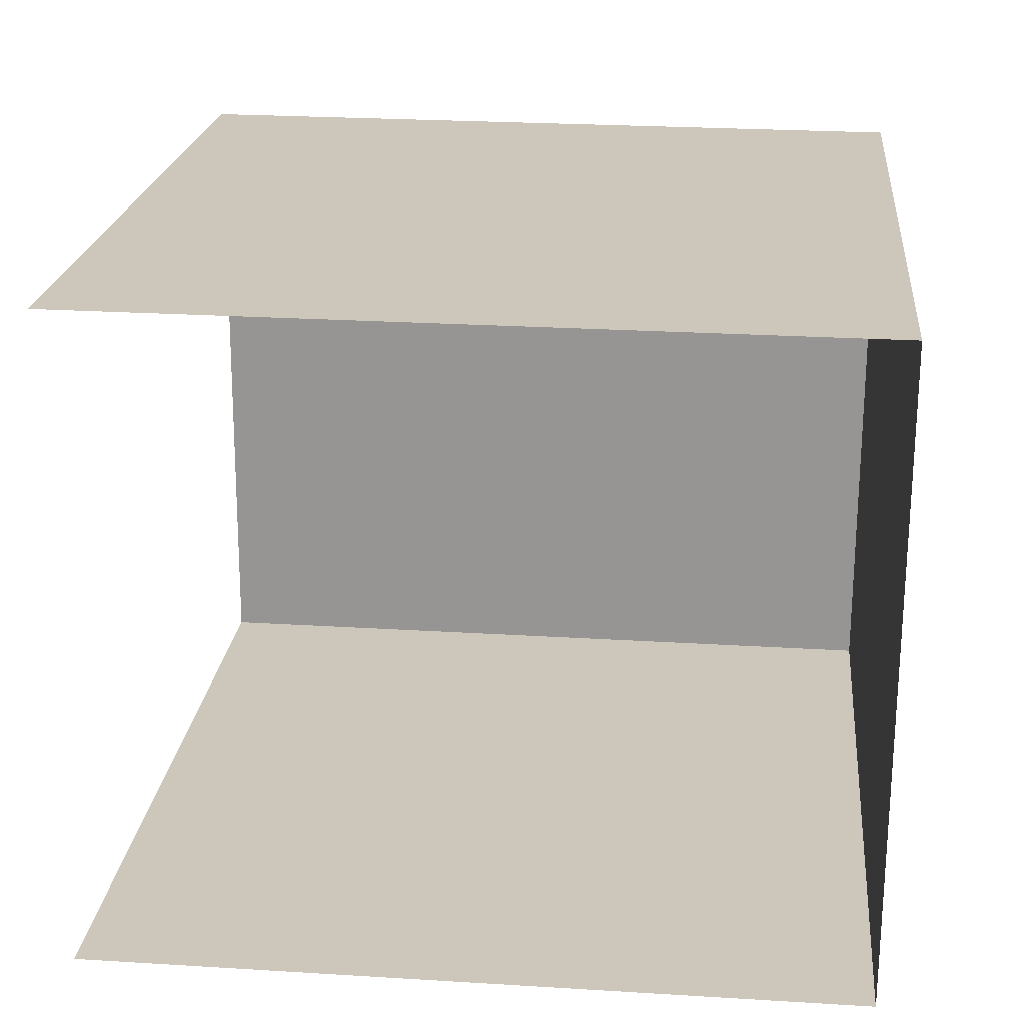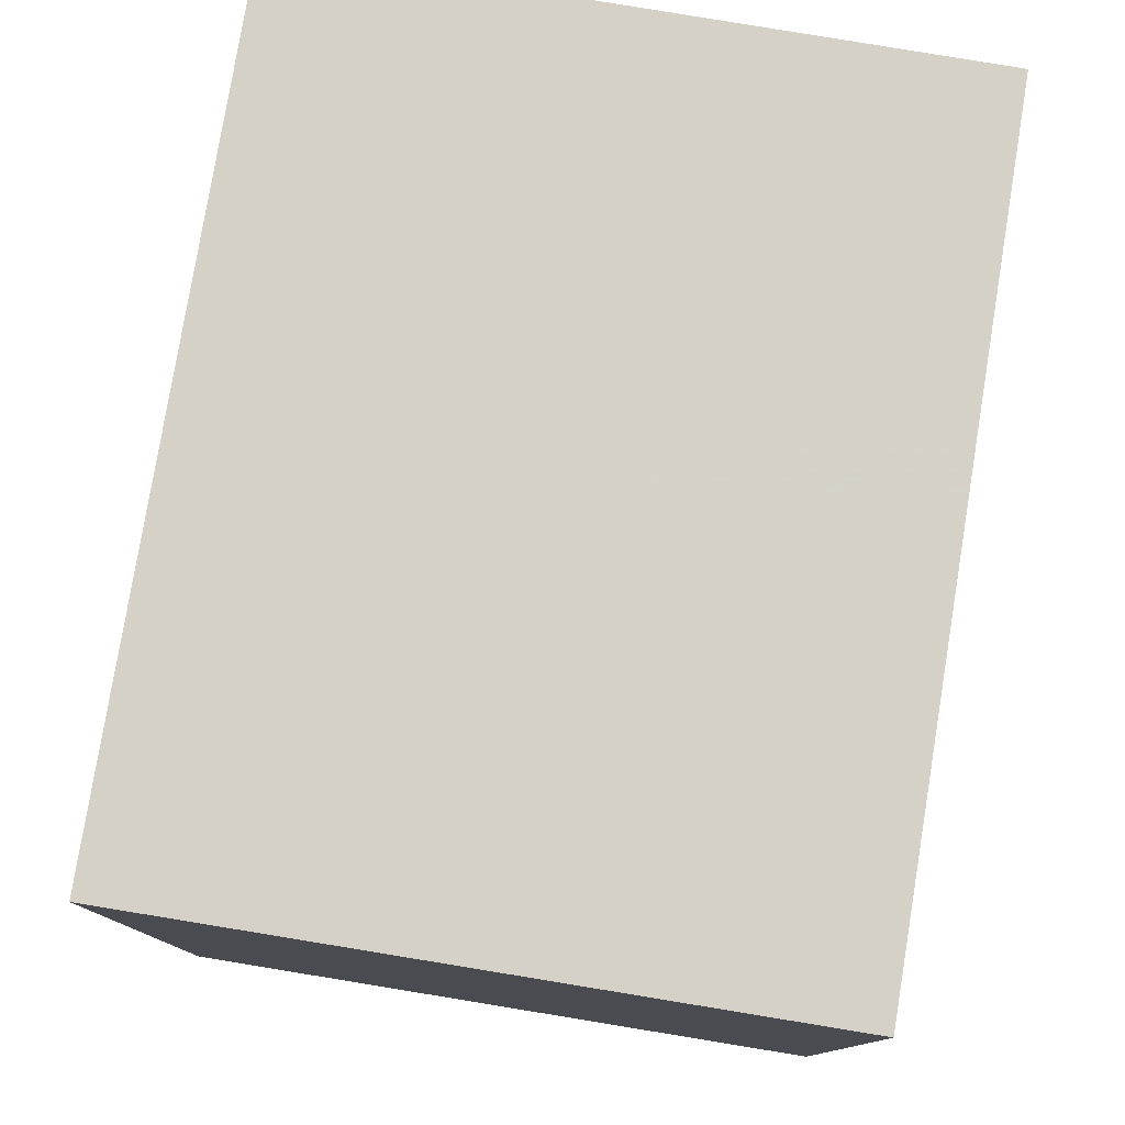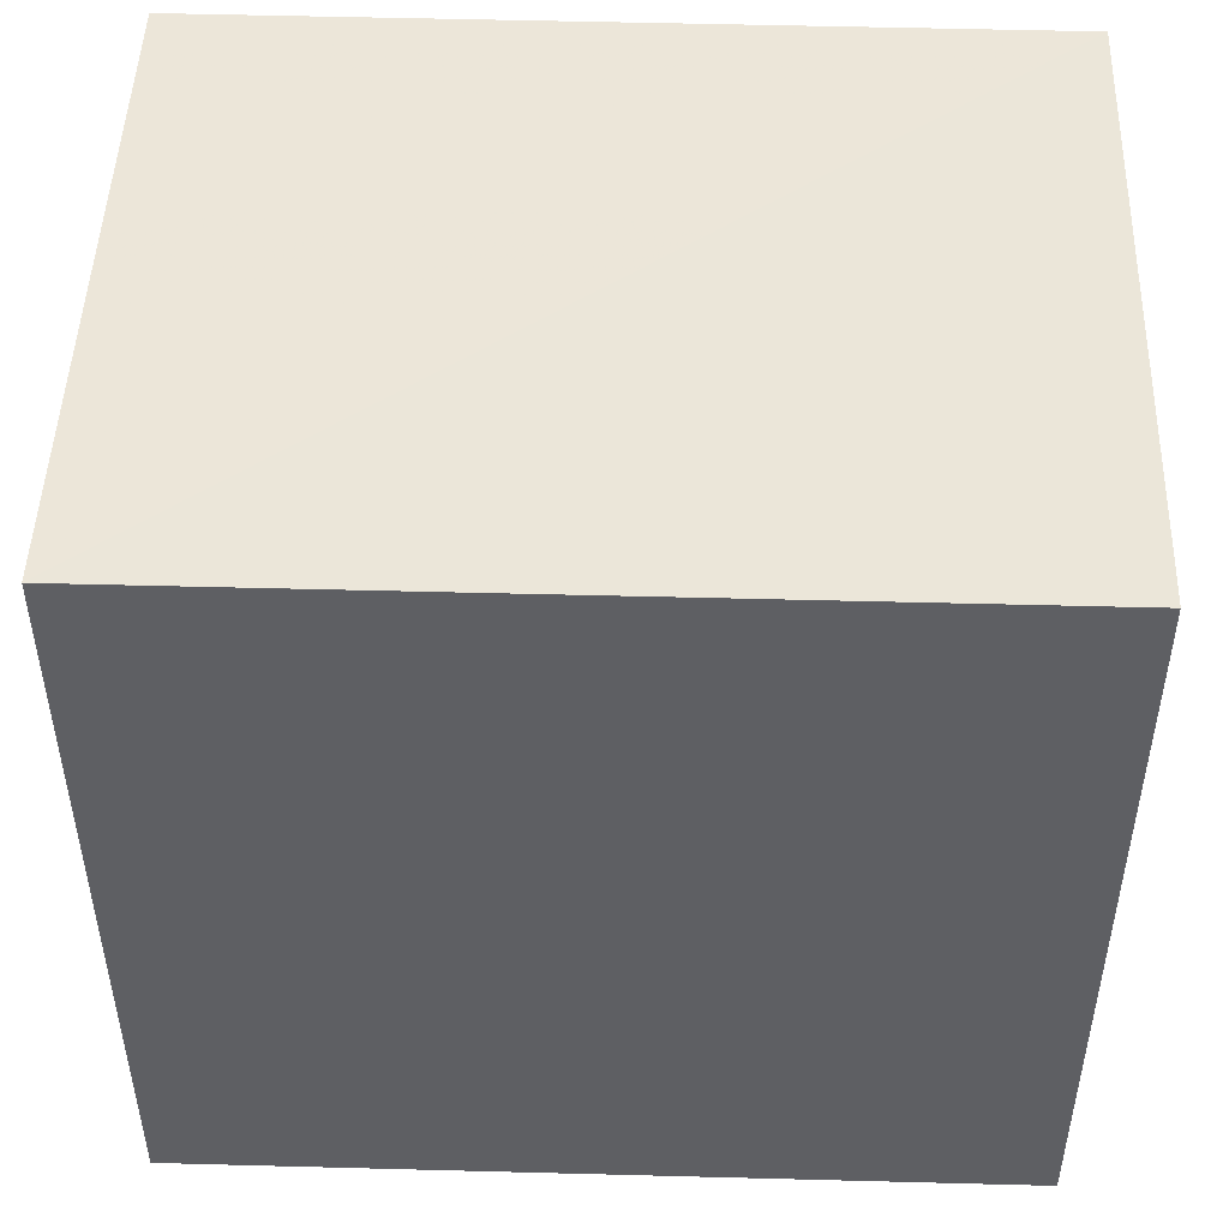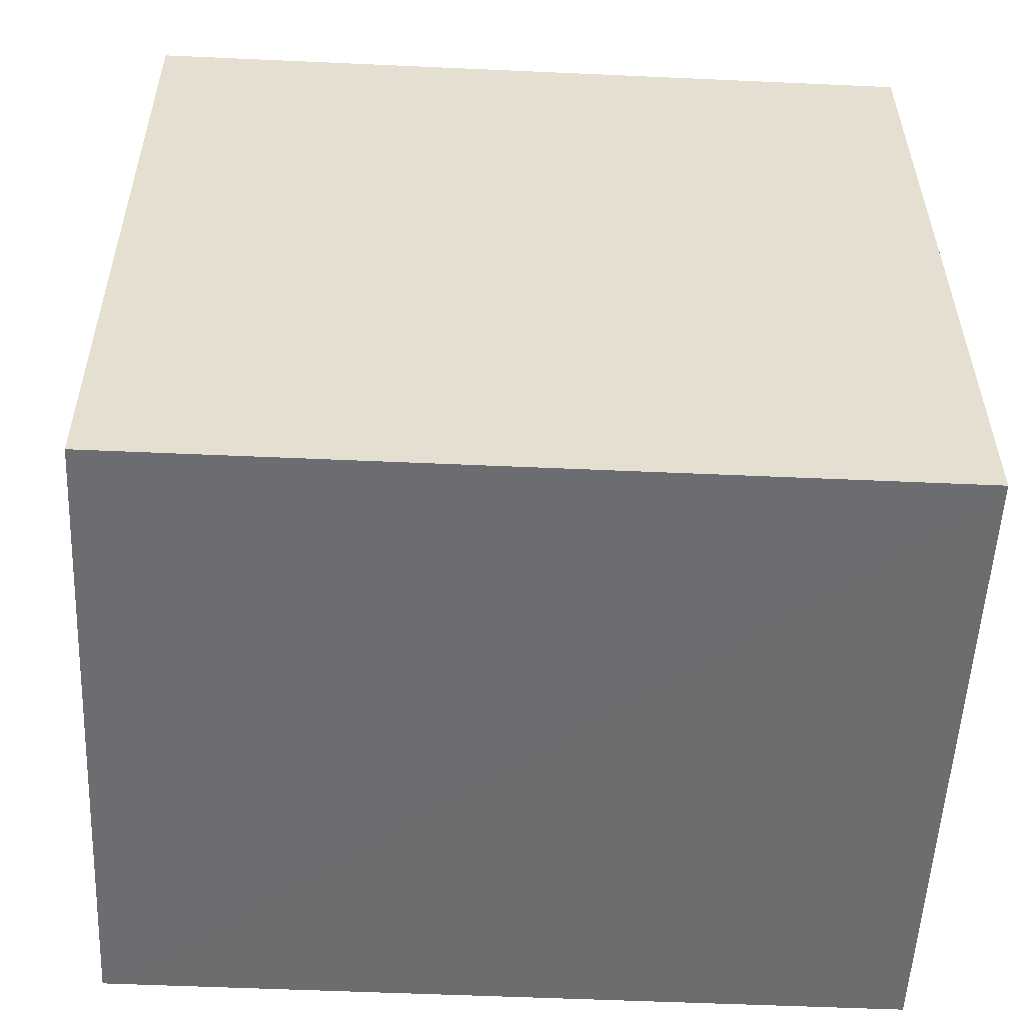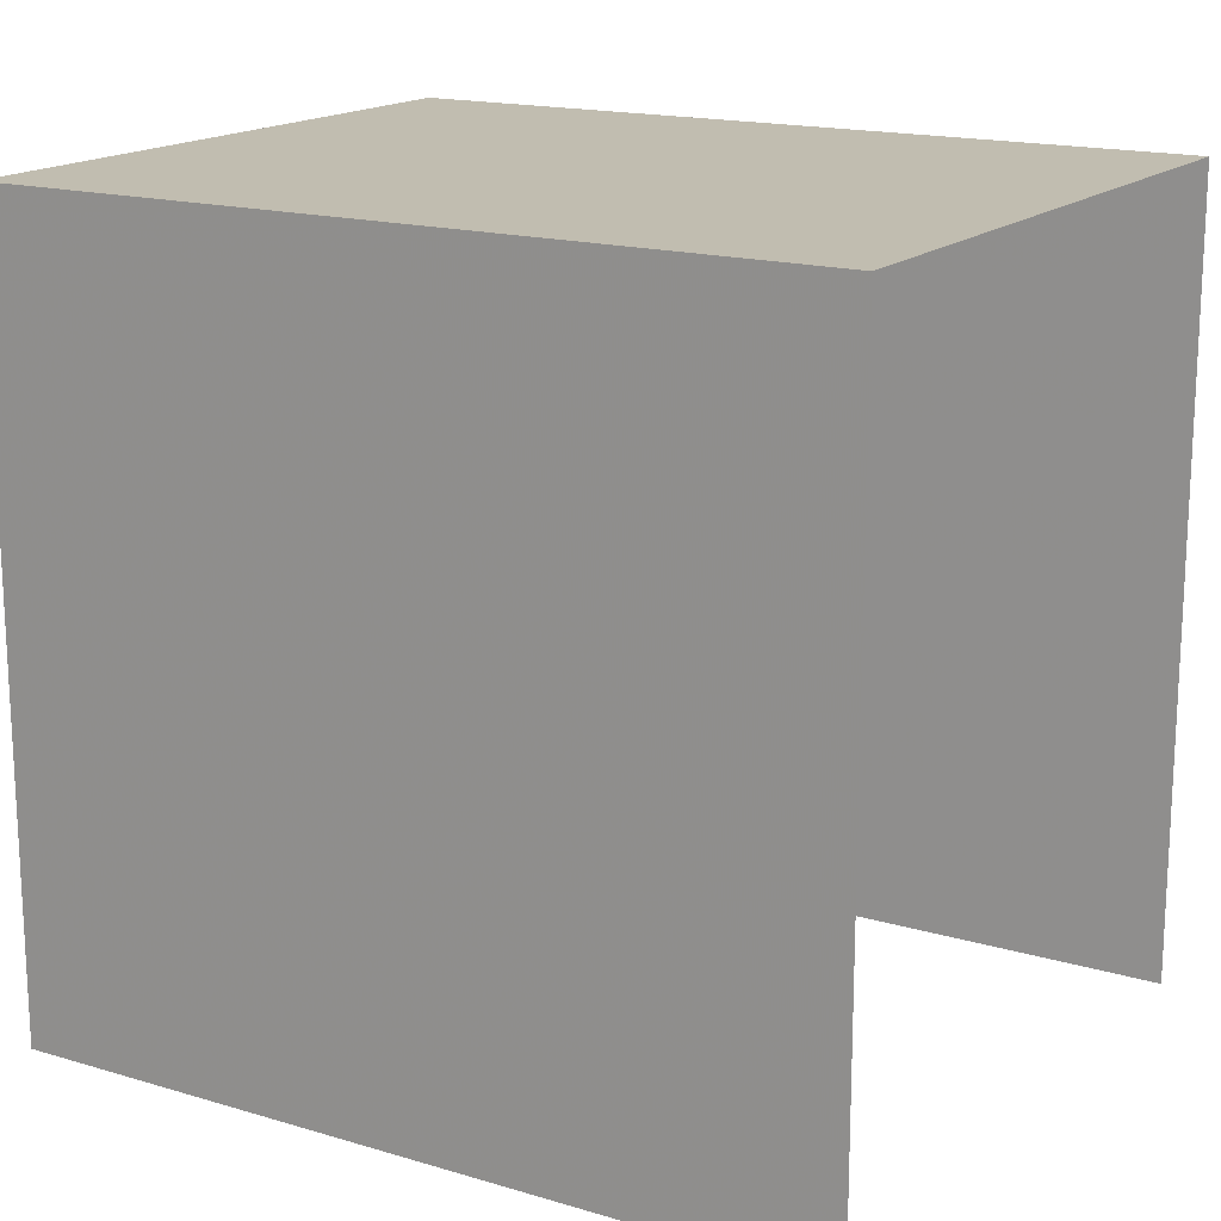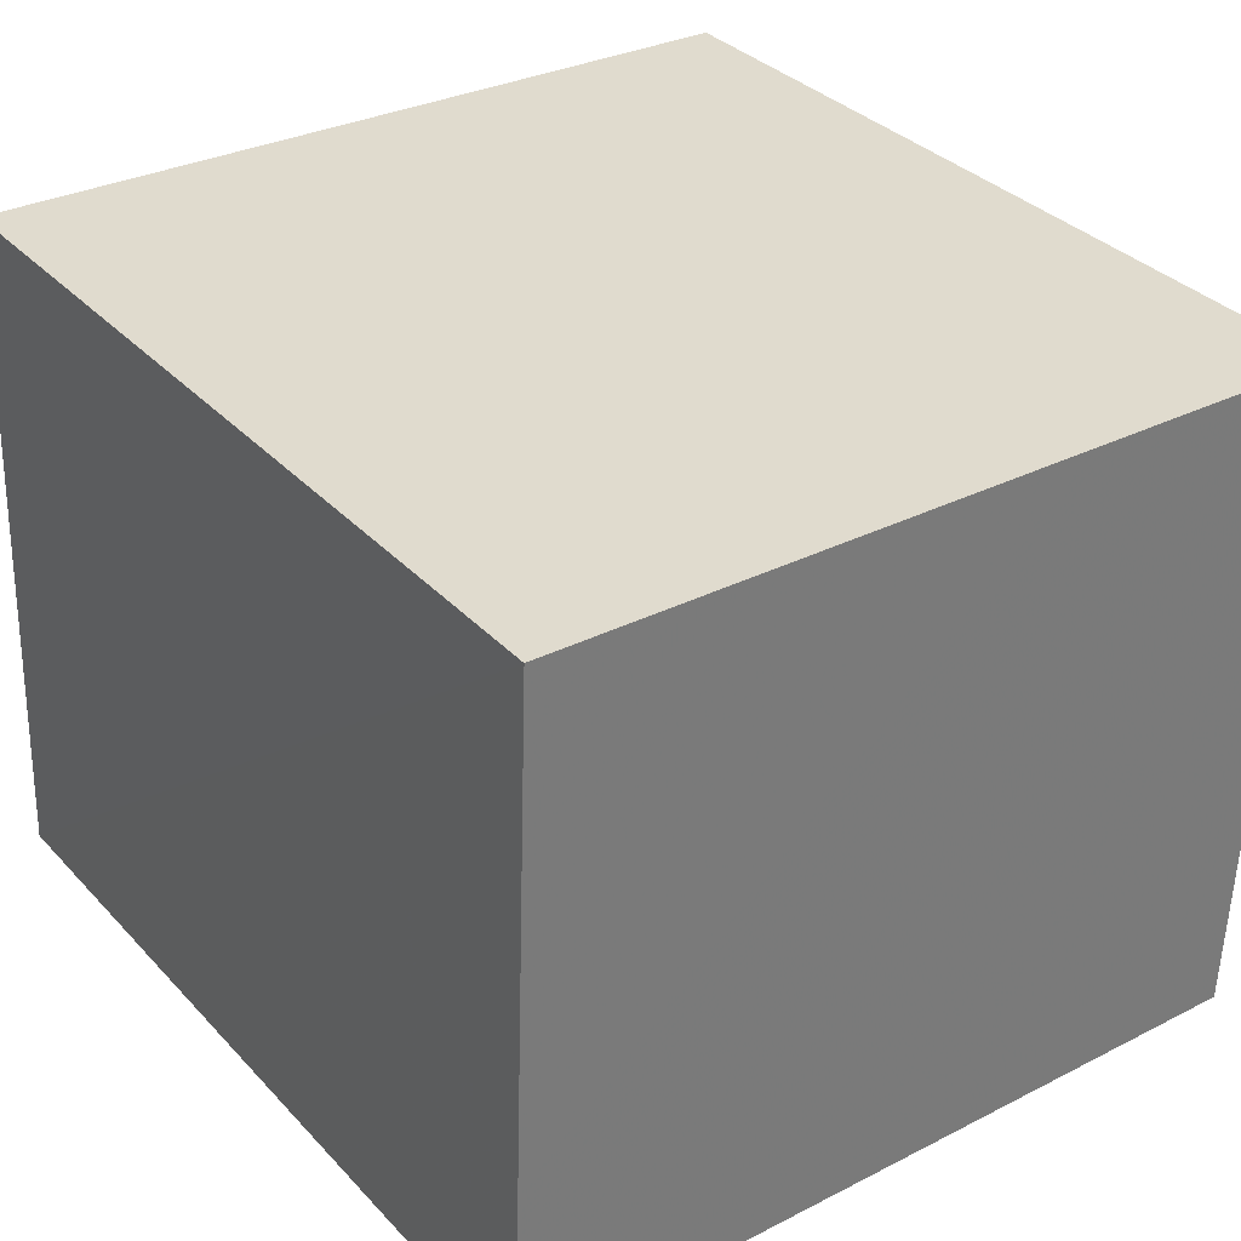
<metadata>
{"format":"obj","ext":"obj","renderer":"f3d","projection":"perspective","resolution":1024,"background":"white","views":[{"elev":24.1,"azim":-84.4,"up":"+Y"},{"elev":78.7,"azim":96.5,"up":"+Z"},{"elev":48.3,"azim":-1.1,"up":"+Z"},{"elev":35.9,"azim":-0.2,"up":"+Y"},{"elev":16.7,"azim":-151.7,"up":"+Z"},{"elev":30.8,"azim":53.8,"up":"+Y"}]}
</metadata>
<code>
v -3.733e+05 -1.038e+05 28.69
v -3.733e+05 -1.038e+05 28.69
v -3.733e+05 -1.038e+05 28.69
v -3.733e+05 -1.038e+05 28.69
v -3.733e+05 -1.038e+05 34.32
v -3.733e+05 -1.038e+05 34.32
v -3.733e+05 -1.038e+05 34.32
v -3.733e+05 -1.038e+05 34.32
f 1 2 3
f 1 4 2
f 7 3 2
f 5 7 2
f 5 6 7
f 5 8 6
f 6 1 3
f 7 6 3
f 6 4 1
f 6 8 4
f 8 2 4
f 8 5 2

</code>
